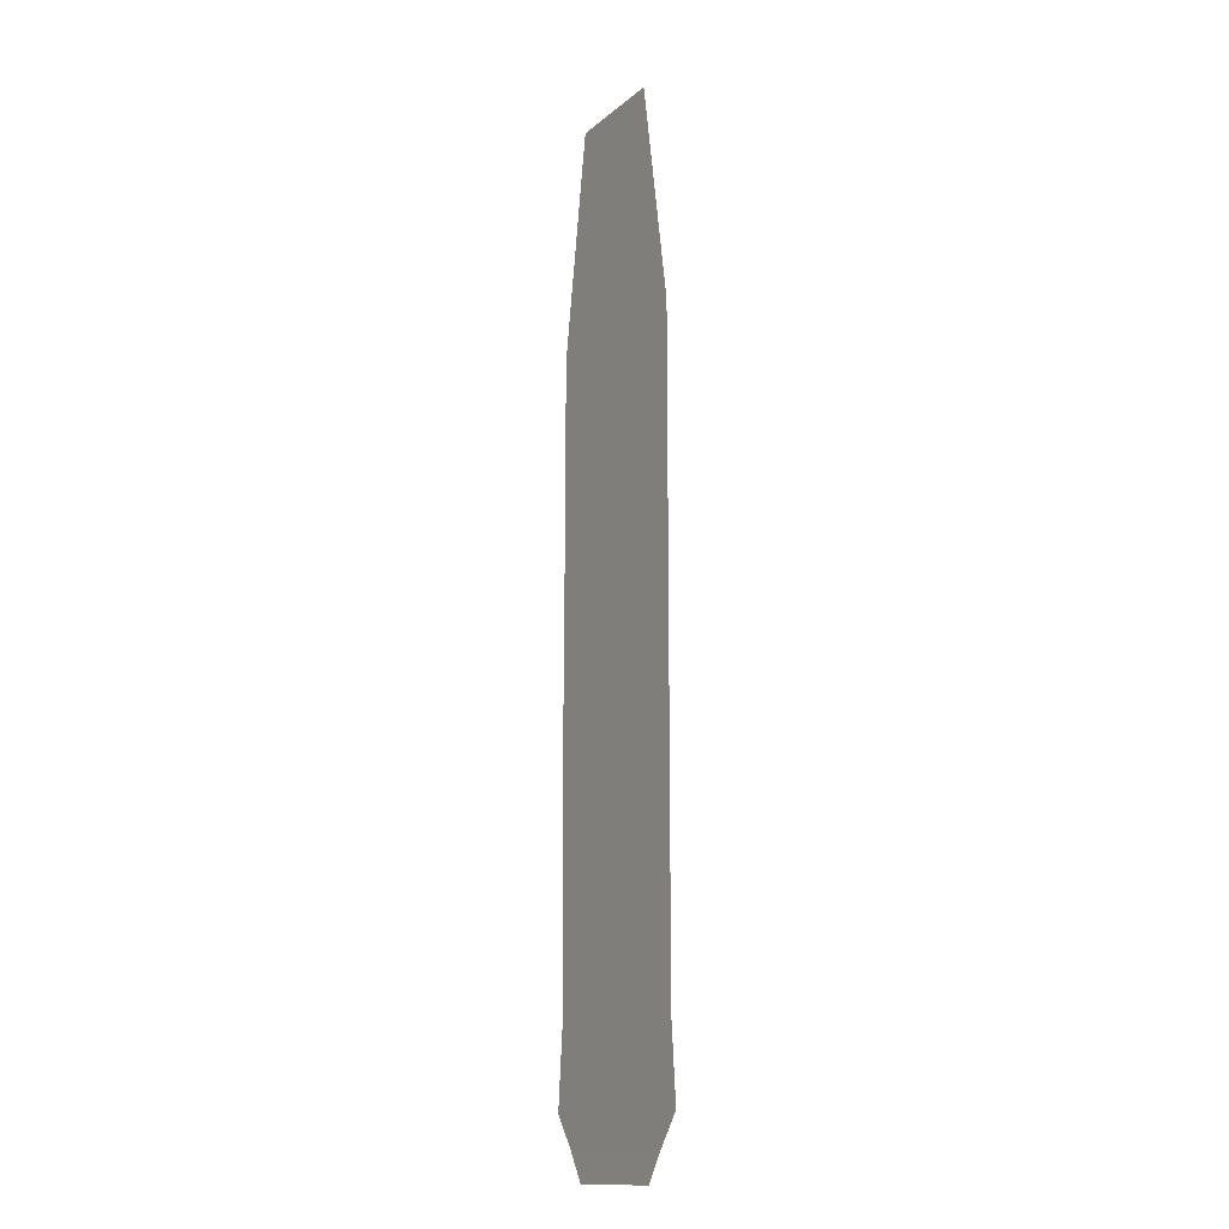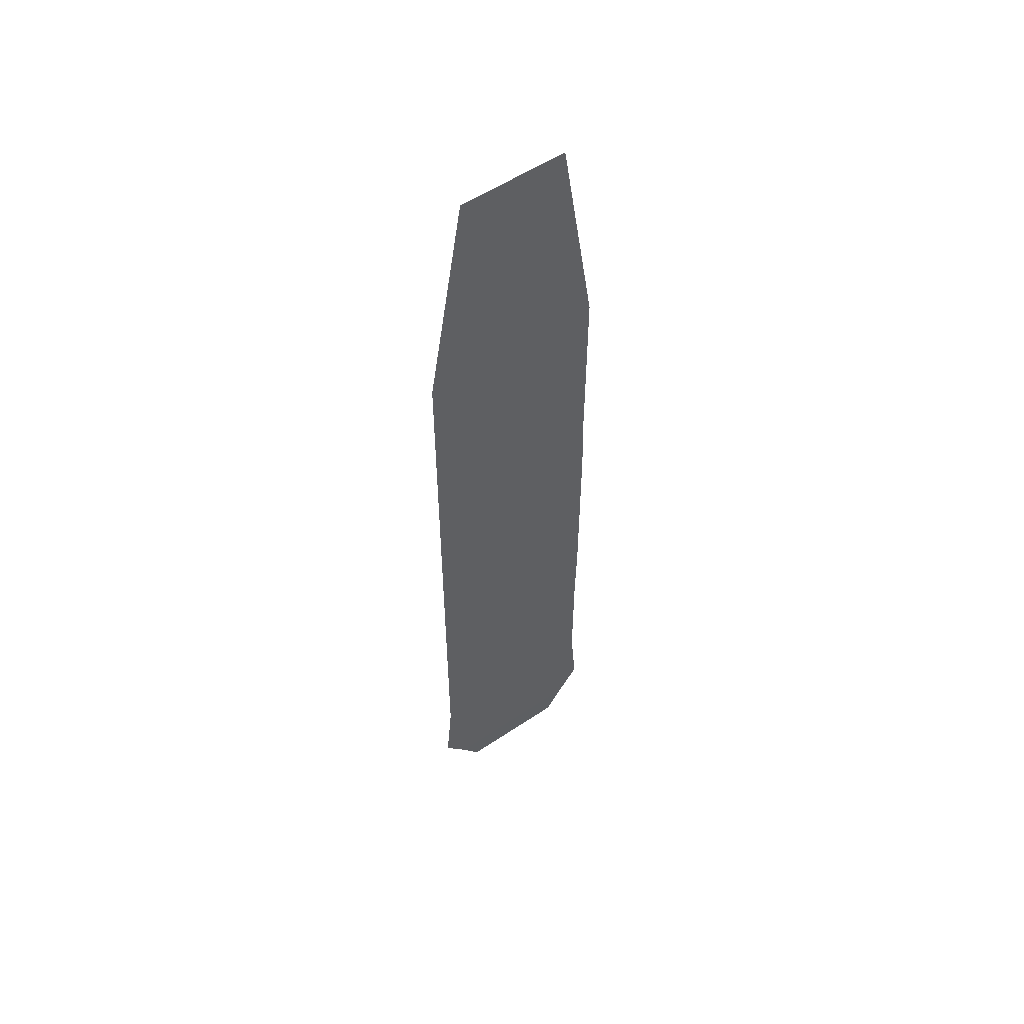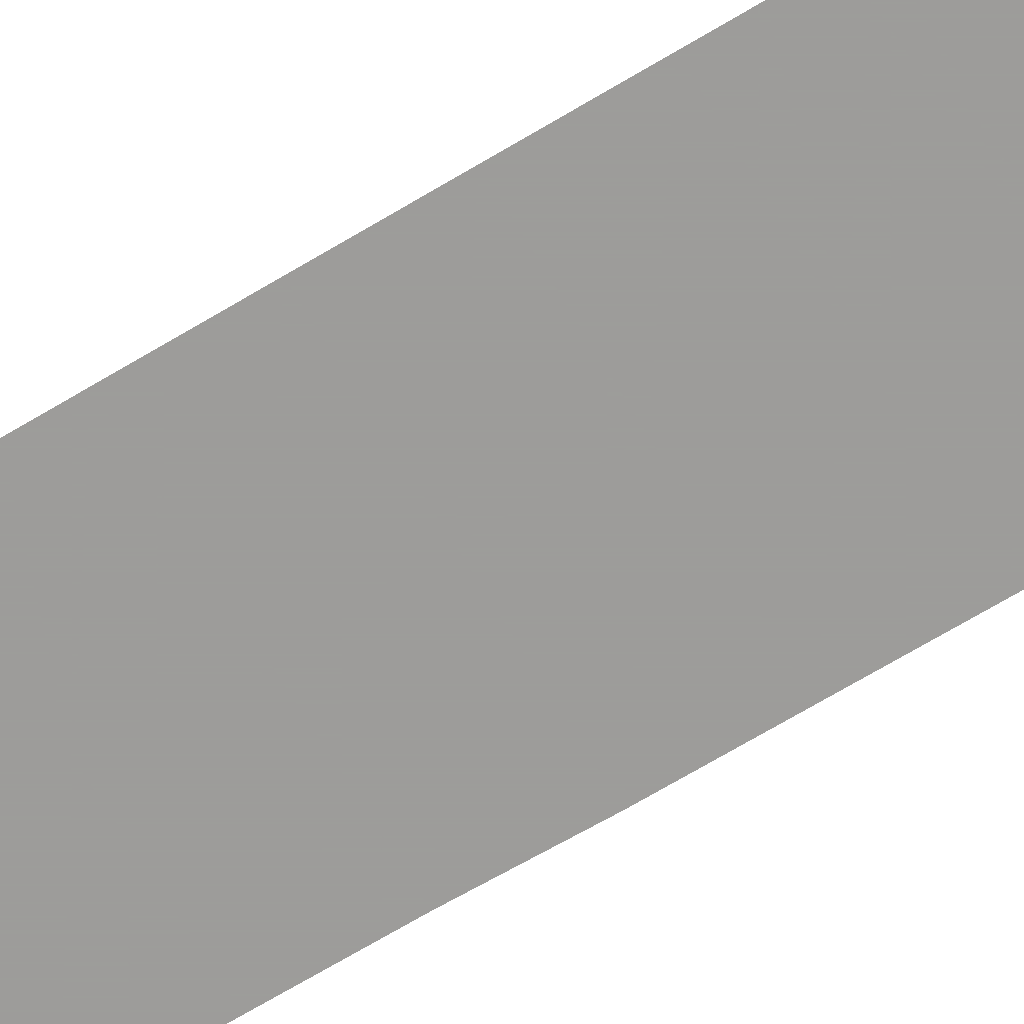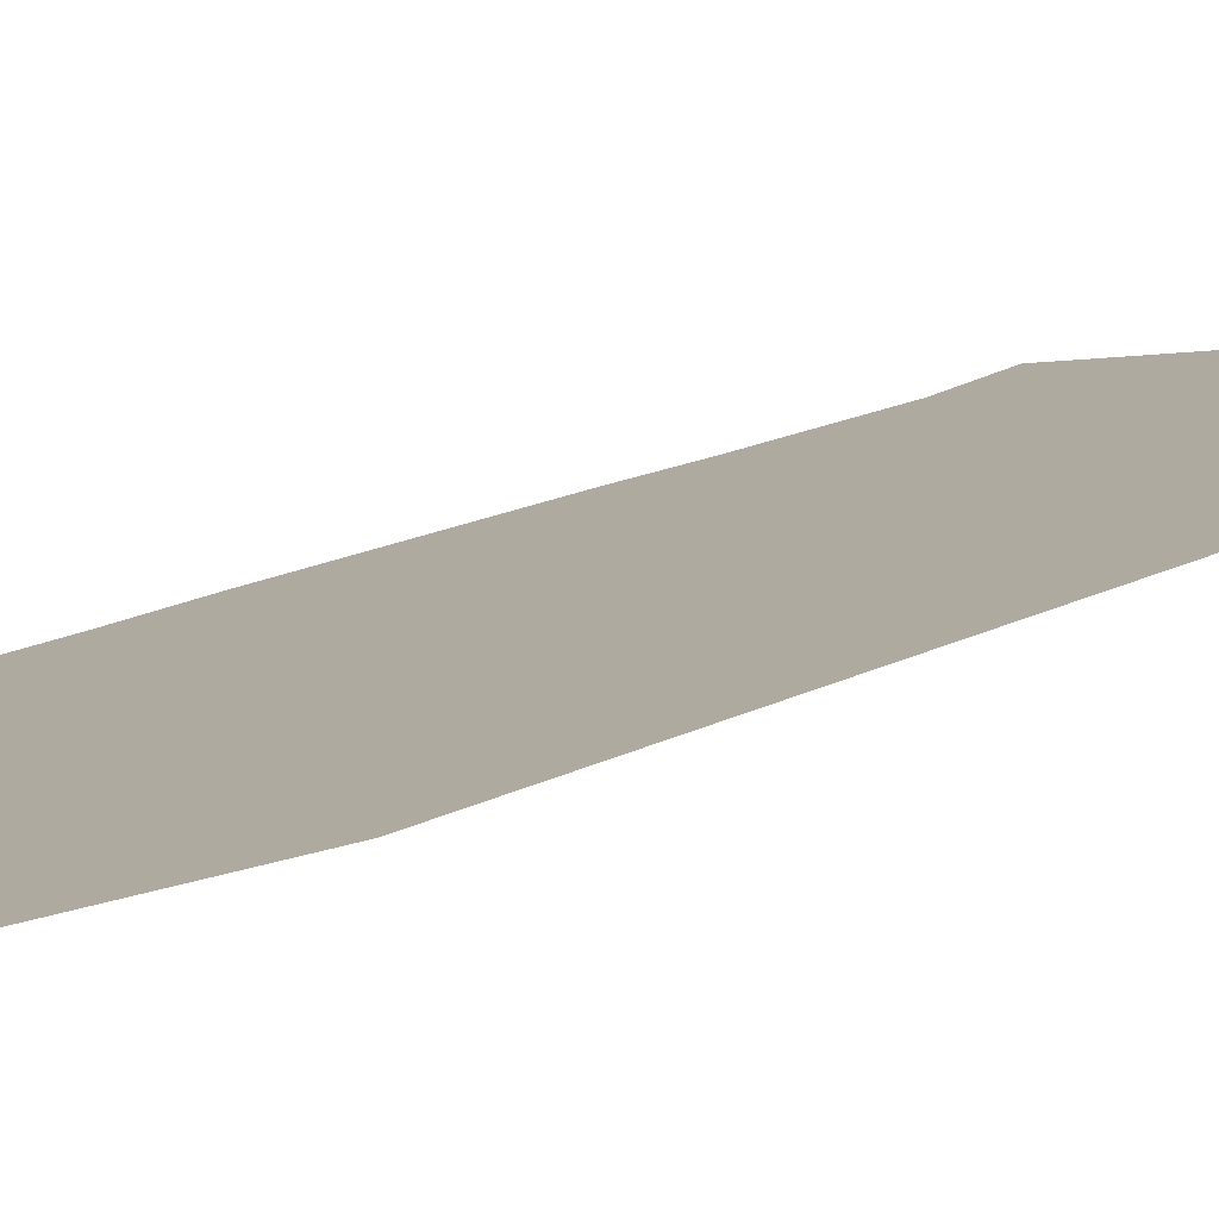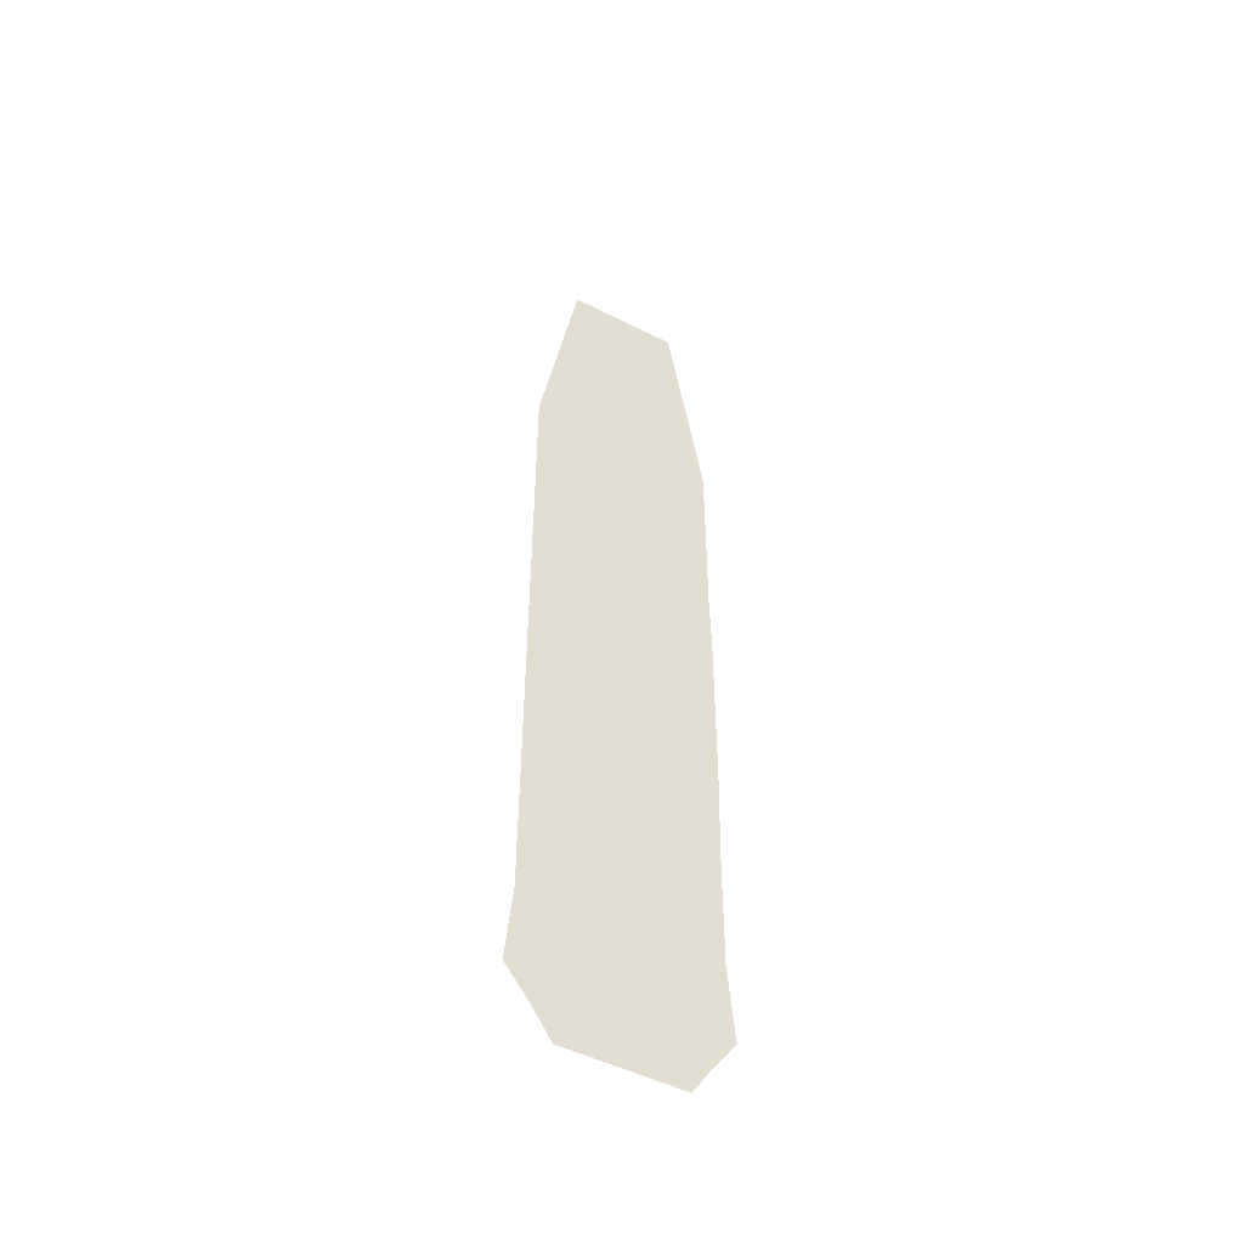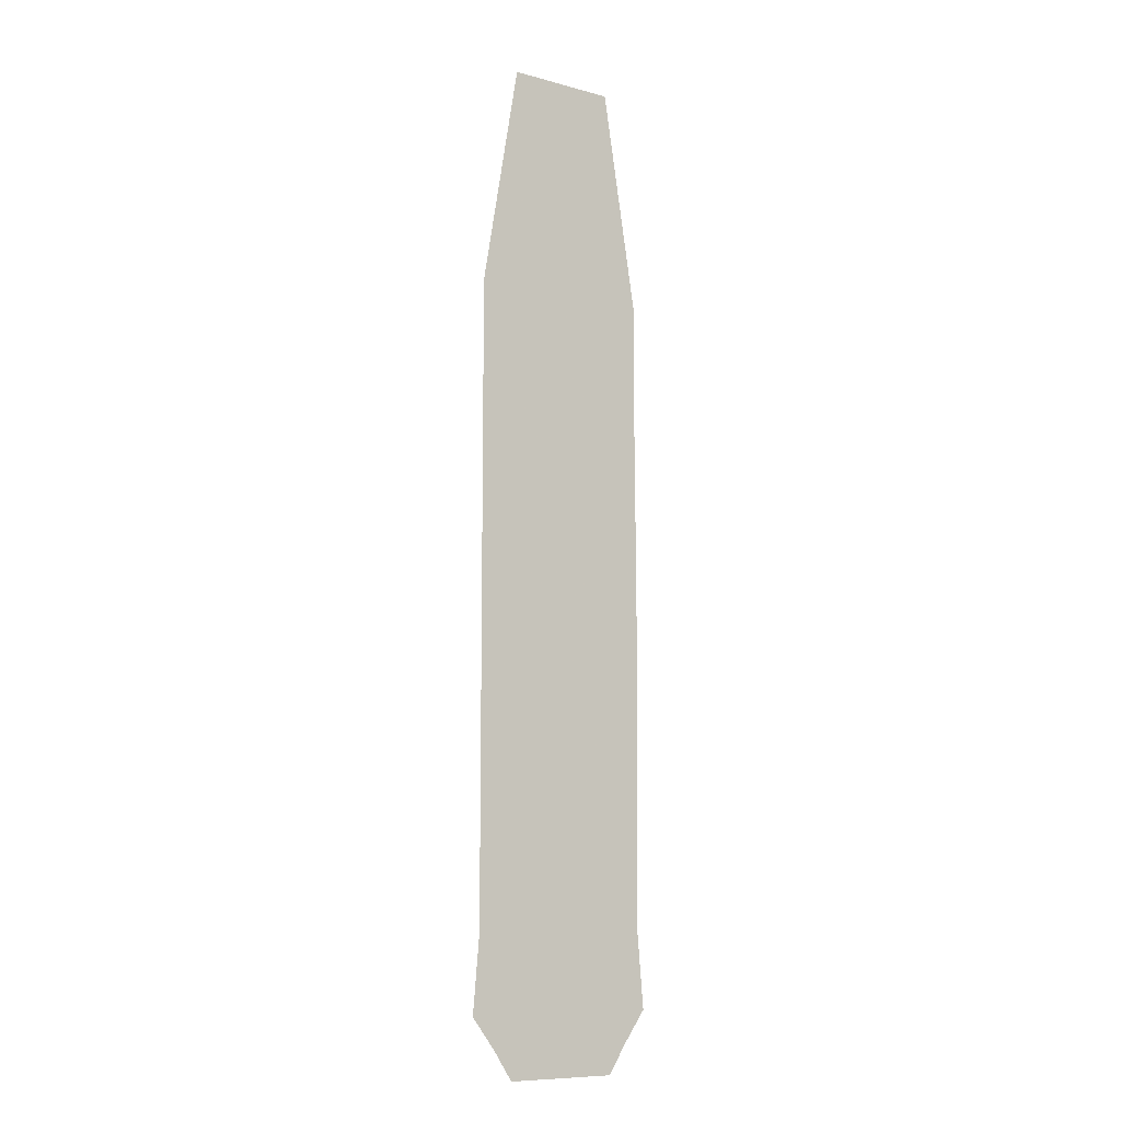
<metadata>
{"format":"obj","ext":"obj","renderer":"f3d","projection":"perspective","resolution":1024,"background":"white","views":[{"elev":-14.0,"azim":59.6,"up":"+Z"},{"elev":55.0,"azim":144.7,"up":"+Z"},{"elev":-70.3,"azim":120.8,"up":"+Y"},{"elev":9.4,"azim":28.1,"up":"+Y"},{"elev":-49.9,"azim":150.9,"up":"+Z"},{"elev":-9.5,"azim":144.9,"up":"+Z"}]}
</metadata>
<code>
g RightRoute:Road
v 15.49 2.458 2874
v -1001 2.458 3715
v -1074 2.458 2874
v 15.23 2.458 3715
v 1105 2.458 2874
v 1031 2.458 3715
v -1001 2.458 4410
v 14.97 2.458 4410
v -1001 2.458 5105
v 14.71 2.458 5105
v -1017 2.458 5801
v 14.47 2.458 5801
v -1017 2.458 6496
v 14.21 2.458 6496
v -1018 2.458 7192
v 13.95 2.458 7192
v -1018 2.458 7887
v 13.69 2.458 7887
v -1003 2.458 8583
v 13.43 2.458 8583
v -1003 2.458 9278
v 13.17 2.458 9278
v -1003 2.458 9974
v 12.92 2.458 9974
v -1004 2.458 1.067e+04
v 12.66 2.458 1.067e+04
v 1029 2.458 9974
v 1029 2.458 1.067e+04
v 1029 2.458 9278
v 1030 2.458 8583
v 1030 2.458 7887
v 1030 2.458 7192
v 1030 2.458 6496
v 1031 2.458 5801
v 1031 2.458 5105
v 1031 2.458 4410
v 12.66 2.458 1.129e+04
v -904.3 2.458 1.129e+04
v -805 2.458 1.191e+04
v 12.66 2.458 1.191e+04
v -705.7 2.458 1.253e+04
v 12.66 2.458 1.253e+04
v -606.5 2.458 1.315e+04
v 12.66 2.458 1.315e+04
v 713.6 2.458 1.253e+04
v 608.5 2.458 1.315e+04
v 818.7 2.458 1.191e+04
v 923.8 2.458 1.129e+04
v 8.457 2.458 2527
v -824 2.458 2527
v 841 2.458 2527
v 3.945 0.2013 2211
v -622.4 0.2013 2211
v 630.3 0.2013 2211
g RightRoute:Road_0
f 3 2 1
f 2 4 1
f 1 4 5
f 4 6 5
f 2 7 4
f 7 8 4
f 4 8 6
f 7 9 8
f 9 10 8
f 9 11 10
f 11 12 10
f 11 13 12
f 13 14 12
f 13 15 14
f 15 16 14
f 15 17 16
f 17 18 16
f 17 19 18
f 19 20 18
f 19 21 20
f 21 22 20
f 21 23 22
f 23 24 22
f 23 25 24
f 25 26 24
f 24 26 27
f 26 28 27
f 22 24 29
f 24 27 29
f 20 22 30
f 22 29 30
f 18 20 31
f 20 30 31
f 16 18 32
f 18 31 32
f 16 32 33
f 14 16 33
f 14 33 34
f 12 14 34
f 12 34 35
f 10 12 35
f 10 35 36
f 8 10 36
f 8 36 6
f 26 37 28
f 38 37 26
f 25 38 26
f 38 39 37
f 39 40 37
f 39 41 40
f 41 42 40
f 41 43 42
f 43 44 42
f 42 44 45
f 44 46 45
f 40 42 47
f 42 45 47
f 37 40 48
f 40 47 48
f 37 48 28
f 50 3 49
f 3 1 49
f 49 1 51
f 1 5 51
f 50 49 52
f 53 50 52
f 52 49 54
f 49 51 54

</code>
